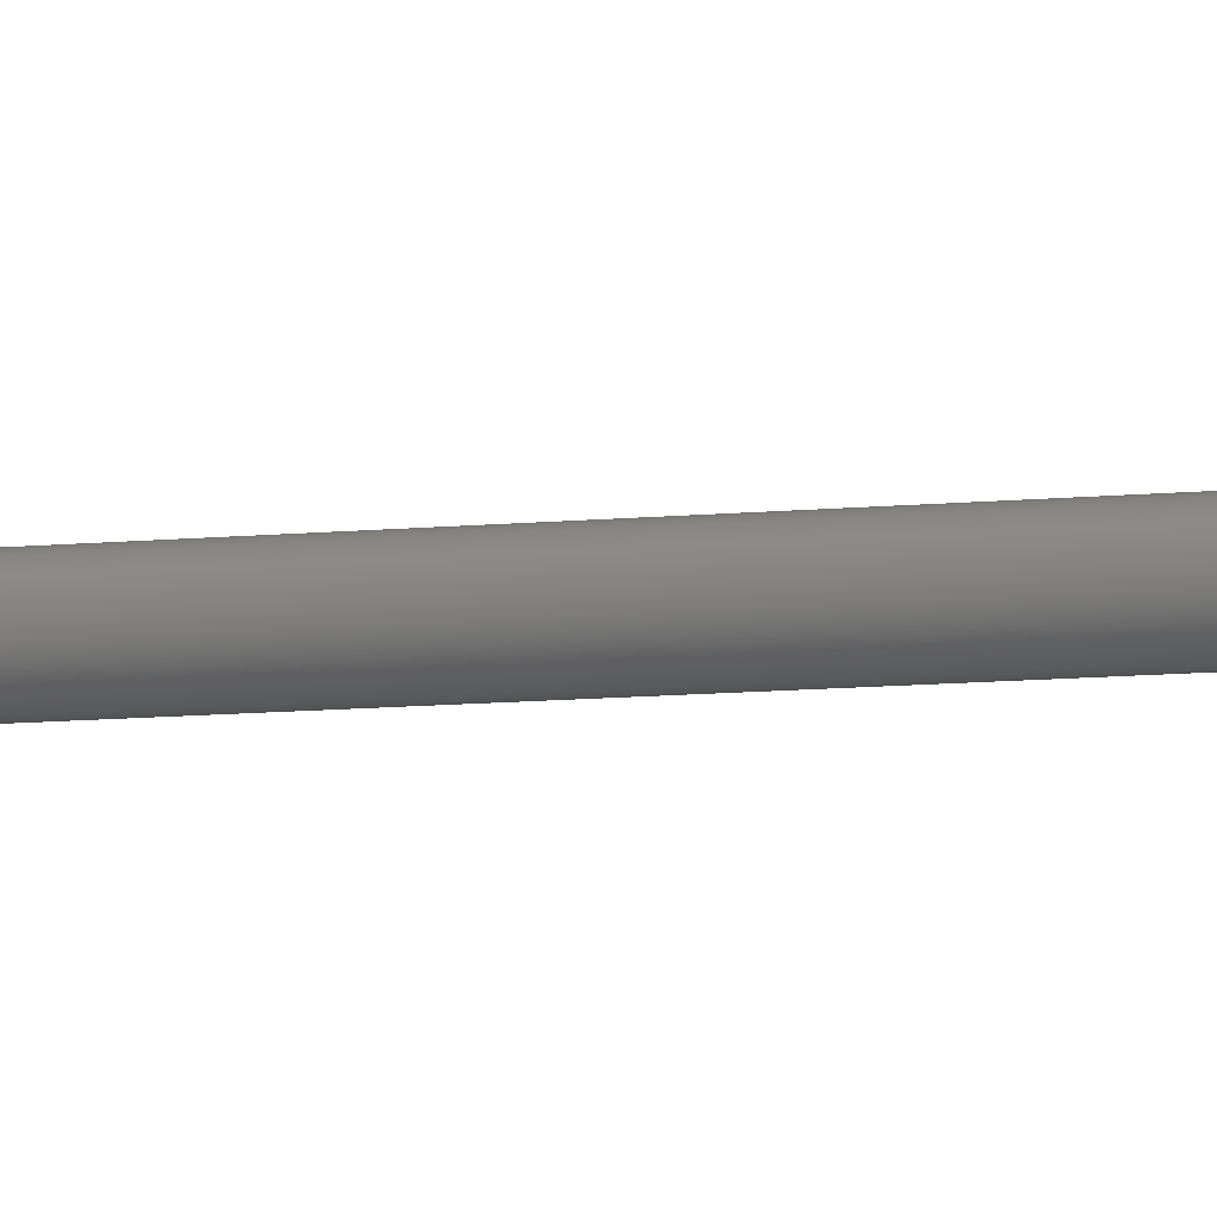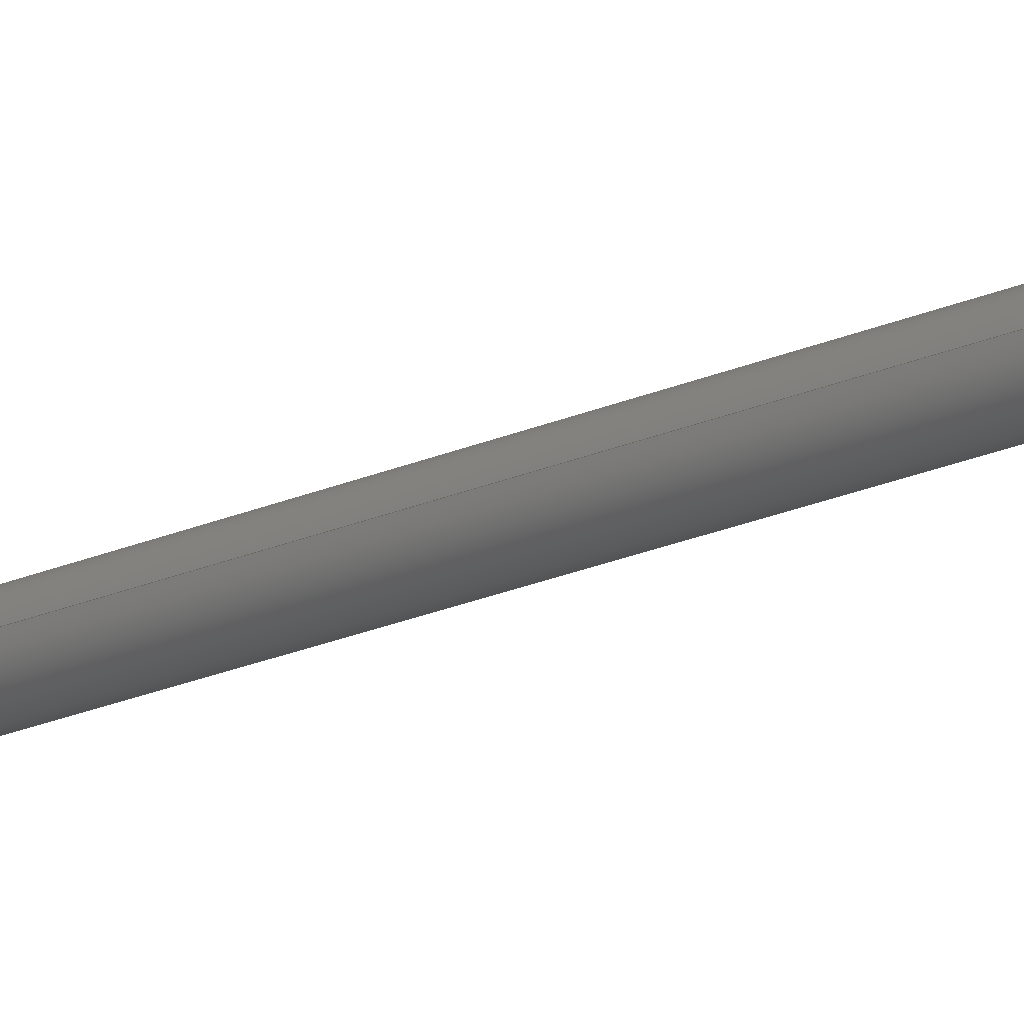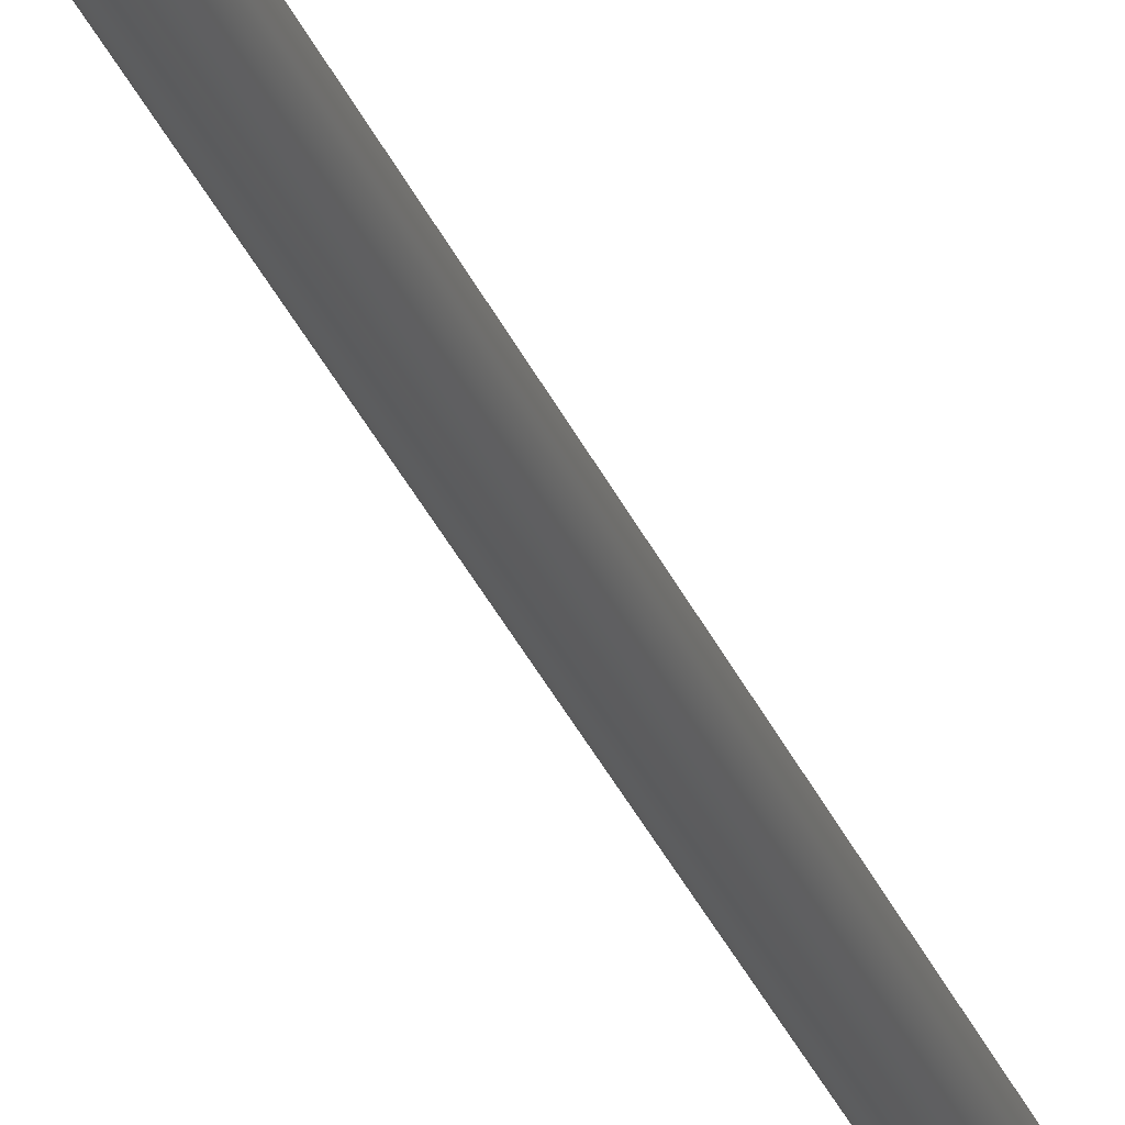
<metadata>
{"format":"step","ext":"step","renderer":"f3d","projection":"perspective","resolution":1024,"background":"white","views":[{"elev":-6.1,"azim":-67.3,"up":"+Z"},{"elev":-20.1,"azim":130.1,"up":"+Z"},{"elev":-29.2,"azim":-161.6,"up":"+Z"}]}
</metadata>
<code>
ISO-10303-21;
DATA;
#1=MECHANICAL_DESIGN_GEOMETRIC_PRESENTATION_REPRESENTATION('',(#4),#297);
#2=SHAPE_REPRESENTATION_RELATIONSHIP('SRR','None',#304,#3);
#3=ADVANCED_BREP_SHAPE_REPRESENTATION('',(#5),#296);
#4=STYLED_ITEM('',(#314),#5);
#5=MANIFOLD_SOLID_BREP('Body1',#169);
#6=FACE_BOUND('',#37,.T.);
#7=FACE_BOUND('',#38,.T.);
#8=FACE_BOUND('',#39,.T.);
#9=FACE_BOUND('',#41,.T.);
#10=FACE_BOUND('',#42,.T.);
#11=PLANE('',#186);
#12=PLANE('',#193);
#13=PLANE('',#194);
#14=PLANE('',#195);
#15=PLANE('',#196);
#16=PLANE('',#197);
#17=PLANE('',#198);
#18=FACE_OUTER_BOUND('',#28,.T.);
#19=FACE_OUTER_BOUND('',#29,.T.);
#20=FACE_OUTER_BOUND('',#30,.T.);
#21=FACE_OUTER_BOUND('',#31,.T.);
#22=FACE_OUTER_BOUND('',#32,.T.);
#23=FACE_OUTER_BOUND('',#33,.T.);
#24=FACE_OUTER_BOUND('',#34,.T.);
#25=FACE_OUTER_BOUND('',#35,.T.);
#26=FACE_OUTER_BOUND('',#36,.T.);
#27=FACE_OUTER_BOUND('',#40,.T.);
#28=EDGE_LOOP('',(#114,#115,#116,#117));
#29=EDGE_LOOP('',(#118));
#30=EDGE_LOOP('',(#119,#120,#121,#122));
#31=EDGE_LOOP('',(#123,#124,#125,#126));
#32=EDGE_LOOP('',(#127,#128,#129,#130));
#33=EDGE_LOOP('',(#131,#132,#133,#134));
#34=EDGE_LOOP('',(#135,#136,#137,#138));
#35=EDGE_LOOP('',(#139,#140,#141,#142));
#36=EDGE_LOOP('',(#143,#144,#145,#146));
#37=EDGE_LOOP('',(#147));
#38=EDGE_LOOP('',(#148));
#39=EDGE_LOOP('',(#149));
#40=EDGE_LOOP('',(#150,#151,#152,#153));
#41=EDGE_LOOP('',(#154));
#42=EDGE_LOOP('',(#155));
#43=LINE('',#253,#58);
#44=LINE('',#260,#59);
#45=LINE('',#266,#60);
#46=LINE('',#271,#61);
#47=LINE('',#273,#62);
#48=LINE('',#275,#63);
#49=LINE('',#276,#64);
#50=LINE('',#279,#65);
#51=LINE('',#281,#66);
#52=LINE('',#282,#67);
#53=LINE('',#285,#68);
#54=LINE('',#287,#69);
#55=LINE('',#288,#70);
#56=LINE('',#290,#71);
#57=LINE('',#291,#72);
#58=VECTOR('',#205,0.3);
#59=VECTOR('',#214,0.2);
#60=VECTOR('',#221,0.2);
#61=VECTOR('',#226,1);
#62=VECTOR('',#227,1);
#63=VECTOR('',#228,1);
#64=VECTOR('',#229,1);
#65=VECTOR('',#232,1);
#66=VECTOR('',#233,1);
#67=VECTOR('',#234,1);
#68=VECTOR('',#237,1);
#69=VECTOR('',#238,1);
#70=VECTOR('',#239,1);
#71=VECTOR('',#242,1);
#72=VECTOR('',#243,1);
#73=CIRCLE('',#184,0.3);
#74=CIRCLE('',#185,0.3);
#75=CIRCLE('',#188,0.2);
#76=CIRCLE('',#189,0.2);
#77=CIRCLE('',#191,0.2);
#78=CIRCLE('',#192,0.2);
#79=VERTEX_POINT('',#250);
#80=VERTEX_POINT('',#252);
#81=VERTEX_POINT('',#257);
#82=VERTEX_POINT('',#259);
#83=VERTEX_POINT('',#263);
#84=VERTEX_POINT('',#265);
#85=VERTEX_POINT('',#269);
#86=VERTEX_POINT('',#270);
#87=VERTEX_POINT('',#272);
#88=VERTEX_POINT('',#274);
#89=VERTEX_POINT('',#278);
#90=VERTEX_POINT('',#280);
#91=VERTEX_POINT('',#284);
#92=VERTEX_POINT('',#286);
#93=EDGE_CURVE('',#79,#79,#73,.T.);
#94=EDGE_CURVE('',#79,#80,#43,.T.);
#95=EDGE_CURVE('',#80,#80,#74,.T.);
#96=EDGE_CURVE('',#81,#81,#75,.T.);
#97=EDGE_CURVE('',#81,#82,#44,.T.);
#98=EDGE_CURVE('',#82,#82,#76,.T.);
#99=EDGE_CURVE('',#83,#83,#77,.T.);
#100=EDGE_CURVE('',#83,#84,#45,.T.);
#101=EDGE_CURVE('',#84,#84,#78,.T.);
#102=EDGE_CURVE('',#85,#86,#46,.T.);
#103=EDGE_CURVE('',#85,#87,#47,.T.);
#104=EDGE_CURVE('',#88,#87,#48,.T.);
#105=EDGE_CURVE('',#86,#88,#49,.T.);
#106=EDGE_CURVE('',#86,#89,#50,.T.);
#107=EDGE_CURVE('',#90,#88,#51,.T.);
#108=EDGE_CURVE('',#89,#90,#52,.T.);
#109=EDGE_CURVE('',#89,#91,#53,.T.);
#110=EDGE_CURVE('',#92,#90,#54,.T.);
#111=EDGE_CURVE('',#91,#92,#55,.T.);
#112=EDGE_CURVE('',#91,#85,#56,.T.);
#113=EDGE_CURVE('',#87,#92,#57,.T.);
#114=ORIENTED_EDGE('',*,*,#93,.F.);
#115=ORIENTED_EDGE('',*,*,#94,.T.);
#116=ORIENTED_EDGE('',*,*,#95,.F.);
#117=ORIENTED_EDGE('',*,*,#94,.F.);
#118=ORIENTED_EDGE('',*,*,#93,.T.);
#119=ORIENTED_EDGE('',*,*,#96,.F.);
#120=ORIENTED_EDGE('',*,*,#97,.T.);
#121=ORIENTED_EDGE('',*,*,#98,.T.);
#122=ORIENTED_EDGE('',*,*,#97,.F.);
#123=ORIENTED_EDGE('',*,*,#99,.F.);
#124=ORIENTED_EDGE('',*,*,#100,.T.);
#125=ORIENTED_EDGE('',*,*,#101,.T.);
#126=ORIENTED_EDGE('',*,*,#100,.F.);
#127=ORIENTED_EDGE('',*,*,#102,.F.);
#128=ORIENTED_EDGE('',*,*,#103,.T.);
#129=ORIENTED_EDGE('',*,*,#104,.F.);
#130=ORIENTED_EDGE('',*,*,#105,.F.);
#131=ORIENTED_EDGE('',*,*,#106,.F.);
#132=ORIENTED_EDGE('',*,*,#105,.T.);
#133=ORIENTED_EDGE('',*,*,#107,.F.);
#134=ORIENTED_EDGE('',*,*,#108,.F.);
#135=ORIENTED_EDGE('',*,*,#109,.F.);
#136=ORIENTED_EDGE('',*,*,#108,.T.);
#137=ORIENTED_EDGE('',*,*,#110,.F.);
#138=ORIENTED_EDGE('',*,*,#111,.F.);
#139=ORIENTED_EDGE('',*,*,#112,.F.);
#140=ORIENTED_EDGE('',*,*,#111,.T.);
#141=ORIENTED_EDGE('',*,*,#113,.F.);
#142=ORIENTED_EDGE('',*,*,#103,.F.);
#143=ORIENTED_EDGE('',*,*,#113,.T.);
#144=ORIENTED_EDGE('',*,*,#110,.T.);
#145=ORIENTED_EDGE('',*,*,#107,.T.);
#146=ORIENTED_EDGE('',*,*,#104,.T.);
#147=ORIENTED_EDGE('',*,*,#95,.T.);
#148=ORIENTED_EDGE('',*,*,#99,.T.);
#149=ORIENTED_EDGE('',*,*,#96,.T.);
#150=ORIENTED_EDGE('',*,*,#112,.T.);
#151=ORIENTED_EDGE('',*,*,#102,.T.);
#152=ORIENTED_EDGE('',*,*,#106,.T.);
#153=ORIENTED_EDGE('',*,*,#109,.T.);
#154=ORIENTED_EDGE('',*,*,#101,.F.);
#155=ORIENTED_EDGE('',*,*,#98,.F.);
#156=CYLINDRICAL_SURFACE('',#183,0.3);
#157=CYLINDRICAL_SURFACE('',#187,0.2);
#158=CYLINDRICAL_SURFACE('',#190,0.2);
#159=ADVANCED_FACE('',(#18),#156,.T.);
#160=ADVANCED_FACE('',(#19),#11,.T.);
#161=ADVANCED_FACE('',(#20),#157,.F.);
#162=ADVANCED_FACE('',(#21),#158,.F.);
#163=ADVANCED_FACE('',(#22),#12,.T.);
#164=ADVANCED_FACE('',(#23),#13,.T.);
#165=ADVANCED_FACE('',(#24),#14,.T.);
#166=ADVANCED_FACE('',(#25),#15,.T.);
#167=ADVANCED_FACE('',(#26,#6,#7,#8),#16,.T.);
#168=ADVANCED_FACE('',(#27,#9,#10),#17,.F.);
#169=CLOSED_SHELL('',(#159,#160,#161,#162,#163,#164,#165,#166,#167,#168));
#170=DERIVED_UNIT_ELEMENT(#172,1);
#171=DERIVED_UNIT_ELEMENT(#299,3);
#172=(
MASS_UNIT()
NAMED_UNIT(*)
SI_UNIT(.KILO.,.GRAM.)
);
#173=DERIVED_UNIT((#170,#171));
#174=MEASURE_REPRESENTATION_ITEM('density measure',
POSITIVE_RATIO_MEASURE(7850),#173);
#175=PROPERTY_DEFINITION_REPRESENTATION(#180,#177);
#176=PROPERTY_DEFINITION_REPRESENTATION(#181,#178);
#177=REPRESENTATION('material name',(#179),#296);
#178=REPRESENTATION('density',(#174),#296);
#179=DESCRIPTIVE_REPRESENTATION_ITEM('Steel','Steel');
#180=PROPERTY_DEFINITION('material property','material name',#306);
#181=PROPERTY_DEFINITION('material property','density of part',#306);
#182=AXIS2_PLACEMENT_3D('placement',#248,#199,#200);
#183=AXIS2_PLACEMENT_3D('',#249,#201,#202);
#184=AXIS2_PLACEMENT_3D('',#251,#203,#204);
#185=AXIS2_PLACEMENT_3D('',#254,#206,#207);
#186=AXIS2_PLACEMENT_3D('',#255,#208,#209);
#187=AXIS2_PLACEMENT_3D('',#256,#210,#211);
#188=AXIS2_PLACEMENT_3D('',#258,#212,#213);
#189=AXIS2_PLACEMENT_3D('',#261,#215,#216);
#190=AXIS2_PLACEMENT_3D('',#262,#217,#218);
#191=AXIS2_PLACEMENT_3D('',#264,#219,#220);
#192=AXIS2_PLACEMENT_3D('',#267,#222,#223);
#193=AXIS2_PLACEMENT_3D('',#268,#224,#225);
#194=AXIS2_PLACEMENT_3D('',#277,#230,#231);
#195=AXIS2_PLACEMENT_3D('',#283,#235,#236);
#196=AXIS2_PLACEMENT_3D('',#289,#240,#241);
#197=AXIS2_PLACEMENT_3D('',#292,#244,#245);
#198=AXIS2_PLACEMENT_3D('',#293,#246,#247);
#199=DIRECTION('axis',(0,0,1));
#200=DIRECTION('refdir',(1,0,0));
#201=DIRECTION('center_axis',(0,1,0));
#202=DIRECTION('ref_axis',(-1,0,0));
#203=DIRECTION('center_axis',(0,1,0));
#204=DIRECTION('ref_axis',(-1,0,0));
#205=DIRECTION('',(0,-1,0));
#206=DIRECTION('center_axis',(0,-1,0));
#207=DIRECTION('ref_axis',(-1,0,0));
#208=DIRECTION('center_axis',(0,1,0));
#209=DIRECTION('ref_axis',(-1,0,0));
#210=DIRECTION('center_axis',(0,1,0));
#211=DIRECTION('ref_axis',(1,0,0));
#212=DIRECTION('center_axis',(0,-1,0));
#213=DIRECTION('ref_axis',(1,0,0));
#214=DIRECTION('',(0,-1,0));
#215=DIRECTION('center_axis',(0,-1,0));
#216=DIRECTION('ref_axis',(1,0,0));
#217=DIRECTION('center_axis',(0,1,0));
#218=DIRECTION('ref_axis',(1,0,0));
#219=DIRECTION('center_axis',(0,-1,0));
#220=DIRECTION('ref_axis',(1,0,0));
#221=DIRECTION('',(0,-1,0));
#222=DIRECTION('center_axis',(0,-1,0));
#223=DIRECTION('ref_axis',(1,0,0));
#224=DIRECTION('center_axis',(-1,0,0));
#225=DIRECTION('ref_axis',(0,0,1));
#226=DIRECTION('',(0,0,-1));
#227=DIRECTION('',(0,1,0));
#228=DIRECTION('',(0,0,1));
#229=DIRECTION('',(0,1,0));
#230=DIRECTION('center_axis',(0,0,-1));
#231=DIRECTION('ref_axis',(-1,0,0));
#232=DIRECTION('',(1,0,0));
#233=DIRECTION('',(-1,0,0));
#234=DIRECTION('',(0,1,0));
#235=DIRECTION('center_axis',(1,0,0));
#236=DIRECTION('ref_axis',(0,0,-1));
#237=DIRECTION('',(0,0,1));
#238=DIRECTION('',(0,0,-1));
#239=DIRECTION('',(0,1,0));
#240=DIRECTION('center_axis',(0,0,1));
#241=DIRECTION('ref_axis',(1,0,0));
#242=DIRECTION('',(-1,0,0));
#243=DIRECTION('',(1,0,0));
#244=DIRECTION('center_axis',(0,1,0));
#245=DIRECTION('ref_axis',(1,0,0));
#246=DIRECTION('center_axis',(0,1,0));
#247=DIRECTION('ref_axis',(1,0,0));
#248=CARTESIAN_POINT('',(0,0,0));
#249=CARTESIAN_POINT('Origin',(1.65,0.4,2.489));
#250=CARTESIAN_POINT('',(1.95,31.65,2.489));
#251=CARTESIAN_POINT('Origin',(1.65,31.65,2.489));
#252=CARTESIAN_POINT('',(1.95,0.4,2.489));
#253=CARTESIAN_POINT('',(1.95,0.4,2.489));
#254=CARTESIAN_POINT('Origin',(1.65,0.4,2.489));
#255=CARTESIAN_POINT('Origin',(1.65,31.65,2.489));
#256=CARTESIAN_POINT('Origin',(1.65,0,1.539));
#257=CARTESIAN_POINT('',(1.45,0.4,1.539));
#258=CARTESIAN_POINT('Origin',(1.65,0.4,1.539));
#259=CARTESIAN_POINT('',(1.45,0,1.539));
#260=CARTESIAN_POINT('',(1.45,0,1.539));
#261=CARTESIAN_POINT('Origin',(1.65,0,1.539));
#262=CARTESIAN_POINT('Origin',(1.65,0,3.439));
#263=CARTESIAN_POINT('',(1.45,0.4,3.439));
#264=CARTESIAN_POINT('Origin',(1.65,0.4,3.439));
#265=CARTESIAN_POINT('',(1.45,0,3.439));
#266=CARTESIAN_POINT('',(1.45,0,3.439));
#267=CARTESIAN_POINT('Origin',(1.65,0,3.439));
#268=CARTESIAN_POINT('Origin',(1.25,0,1.089));
#269=CARTESIAN_POINT('',(1.25,0,3.889));
#270=CARTESIAN_POINT('',(1.25,0,1.089));
#271=CARTESIAN_POINT('',(1.25,0,3.889));
#272=CARTESIAN_POINT('',(1.25,0.4,3.889));
#273=CARTESIAN_POINT('',(1.25,0,3.889));
#274=CARTESIAN_POINT('',(1.25,0.4,1.089));
#275=CARTESIAN_POINT('',(1.25,0.4,3.889));
#276=CARTESIAN_POINT('',(1.25,0,1.089));
#277=CARTESIAN_POINT('Origin',(2.05,0,1.089));
#278=CARTESIAN_POINT('',(2.05,0,1.089));
#279=CARTESIAN_POINT('',(1.25,0,1.089));
#280=CARTESIAN_POINT('',(2.05,0.4,1.089));
#281=CARTESIAN_POINT('',(1.25,0.4,1.089));
#282=CARTESIAN_POINT('',(2.05,0,1.089));
#283=CARTESIAN_POINT('Origin',(2.05,0,3.889));
#284=CARTESIAN_POINT('',(2.05,0,3.889));
#285=CARTESIAN_POINT('',(2.05,0,1.089));
#286=CARTESIAN_POINT('',(2.05,0.4,3.889));
#287=CARTESIAN_POINT('',(2.05,0.4,1.089));
#288=CARTESIAN_POINT('',(2.05,0,3.889));
#289=CARTESIAN_POINT('Origin',(1.25,0,3.889));
#290=CARTESIAN_POINT('',(2.05,0,3.889));
#291=CARTESIAN_POINT('',(2.05,0.4,3.889));
#292=CARTESIAN_POINT('Origin',(1.65,0.4,2.489));
#293=CARTESIAN_POINT('Origin',(1.65,0,2.489));
#294=UNCERTAINTY_MEASURE_WITH_UNIT(LENGTH_MEASURE(0.001),#298,
'DISTANCE_ACCURACY_VALUE',
'Maximum model space distance between geometric entities at asserted c
onnectivities');
#295=UNCERTAINTY_MEASURE_WITH_UNIT(LENGTH_MEASURE(0.001),#298,
'DISTANCE_ACCURACY_VALUE',
'Maximum model space distance between geometric entities at asserted c
onnectivities');
#296=(
GEOMETRIC_REPRESENTATION_CONTEXT(3)
GLOBAL_UNCERTAINTY_ASSIGNED_CONTEXT((#294))
GLOBAL_UNIT_ASSIGNED_CONTEXT((#298,#300,#301))
REPRESENTATION_CONTEXT('','3D')
);
#297=(
GEOMETRIC_REPRESENTATION_CONTEXT(3)
GLOBAL_UNCERTAINTY_ASSIGNED_CONTEXT((#295))
GLOBAL_UNIT_ASSIGNED_CONTEXT((#298,#300,#301))
REPRESENTATION_CONTEXT('','3D')
);
#298=(
LENGTH_UNIT()
NAMED_UNIT(*)
SI_UNIT(.CENTI.,.METRE.)
);
#299=(
LENGTH_UNIT()
NAMED_UNIT(*)
SI_UNIT($,.METRE.)
);
#300=(
NAMED_UNIT(*)
PLANE_ANGLE_UNIT()
SI_UNIT($,.RADIAN.)
);
#301=(
NAMED_UNIT(*)
SI_UNIT($,.STERADIAN.)
SOLID_ANGLE_UNIT()
);
#302=SHAPE_DEFINITION_REPRESENTATION(#303,#304);
#303=PRODUCT_DEFINITION_SHAPE('',$,#306);
#304=SHAPE_REPRESENTATION('',(#182),#296);
#305=PRODUCT_DEFINITION_CONTEXT('part definition',#310,'design');
#306=PRODUCT_DEFINITION('Untitled','Untitled',#307,#305);
#307=PRODUCT_DEFINITION_FORMATION('',$,#312);
#308=PRODUCT_RELATED_PRODUCT_CATEGORY('Untitled','Untitled',(#312));
#309=APPLICATION_PROTOCOL_DEFINITION('international standard',
'automotive_design',2009,#310);
#310=APPLICATION_CONTEXT(
'Core Data for Automotive Mechanical Design Process');
#311=PRODUCT_CONTEXT('part definition',#310,'mechanical');
#312=PRODUCT('Untitled','Untitled',$,(#311));
#313=PRESENTATION_STYLE_ASSIGNMENT((#315));
#314=PRESENTATION_STYLE_ASSIGNMENT((#316));
#315=SURFACE_STYLE_USAGE(.BOTH.,#317);
#316=SURFACE_STYLE_USAGE(.BOTH.,#318);
#317=SURFACE_SIDE_STYLE('',(#319));
#318=SURFACE_SIDE_STYLE('',(#320));
#319=SURFACE_STYLE_FILL_AREA(#321);
#320=SURFACE_STYLE_FILL_AREA(#322);
#321=FILL_AREA_STYLE('Steel - Satin',(#323));
#322=FILL_AREA_STYLE('Powder Coat - Rough (Red)',(#324));
#323=FILL_AREA_STYLE_COLOUR('Steel - Satin',#325);
#324=FILL_AREA_STYLE_COLOUR('Powder Coat - Rough (Red)',#326);
#325=COLOUR_RGB('Steel - Satin',0.6275,0.6275,0.6275);
#326=COLOUR_RGB('Powder Coat - Rough (Red)',0.7686,0.2078,
0.1529);
ENDSEC;
END-ISO-10303-21;

</code>
